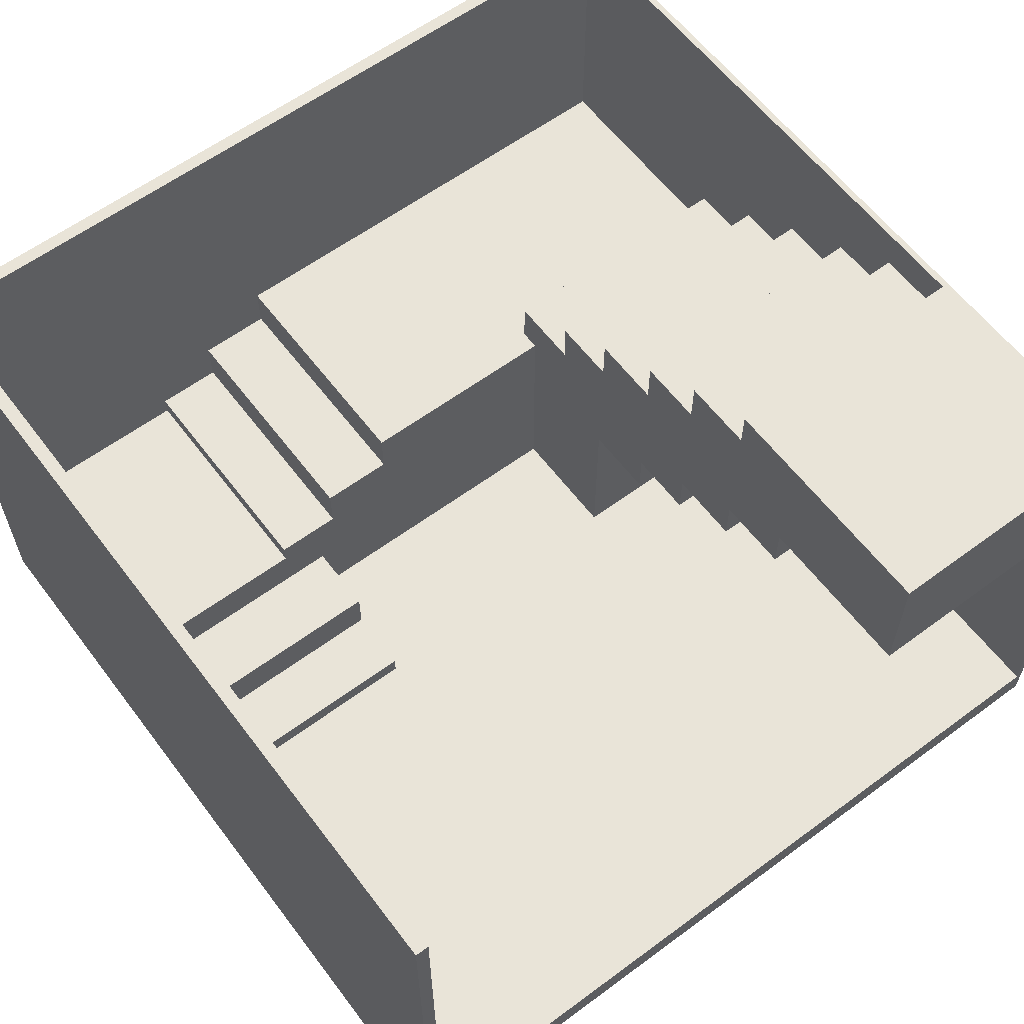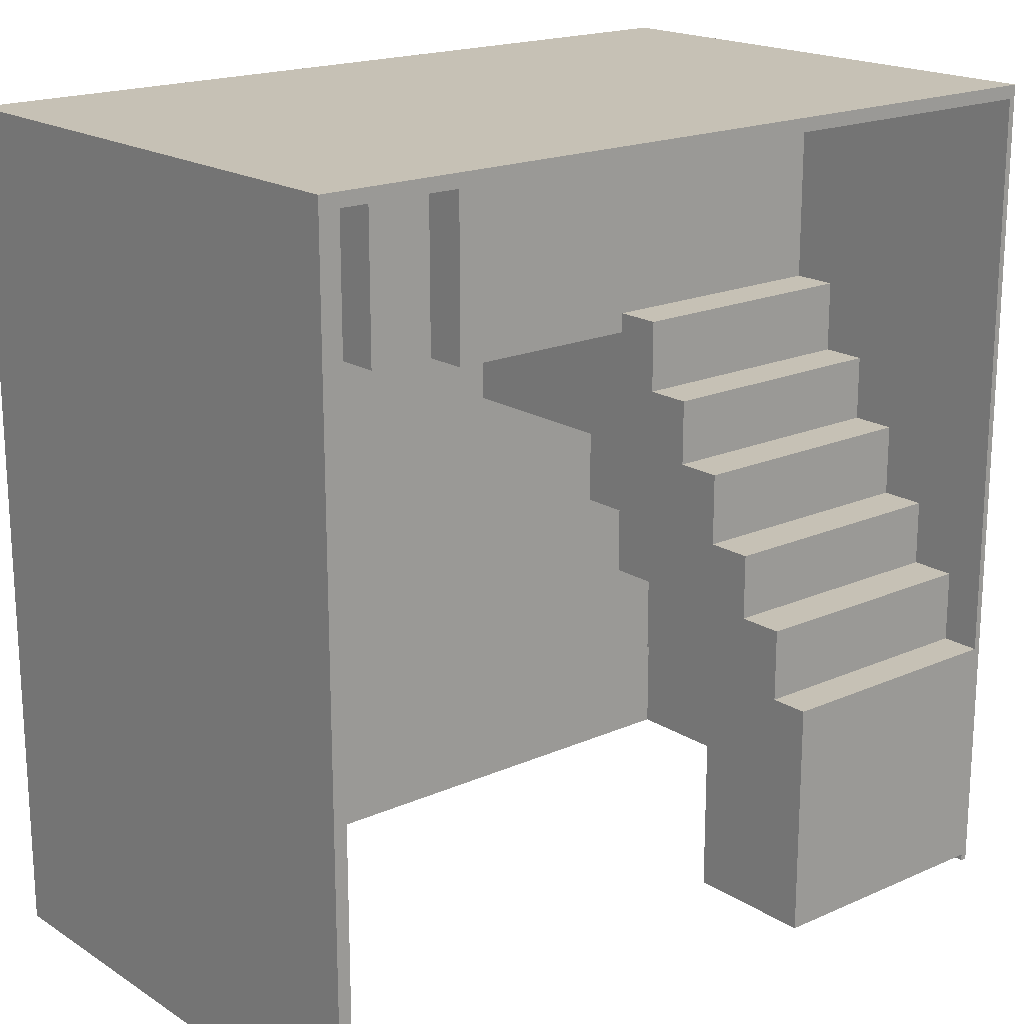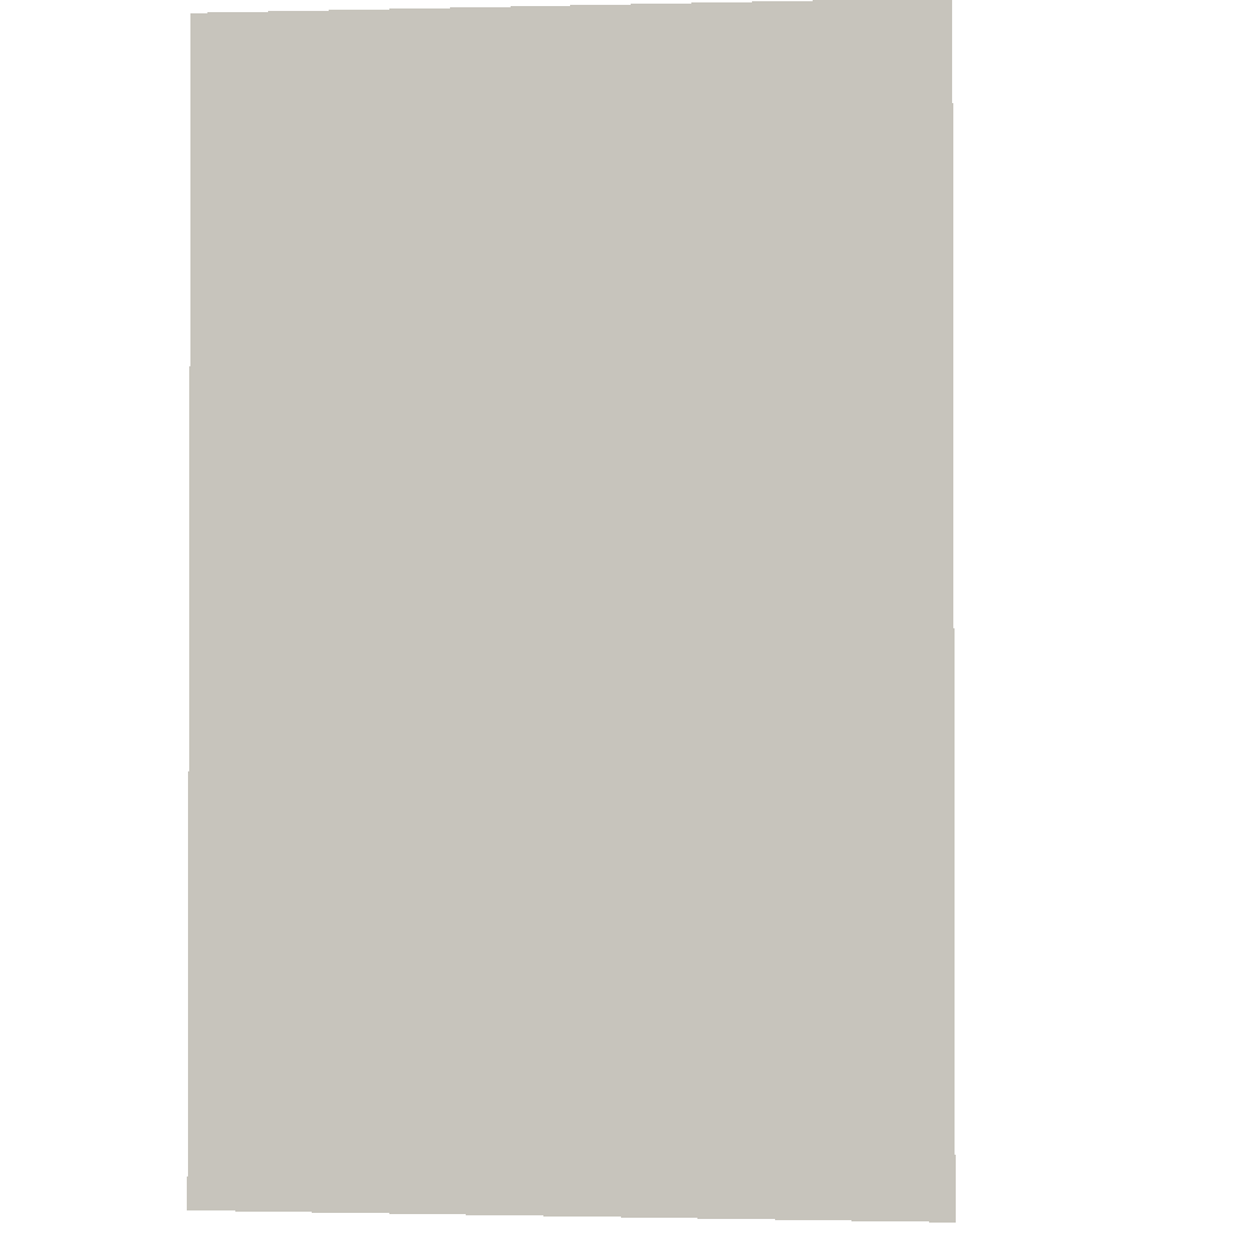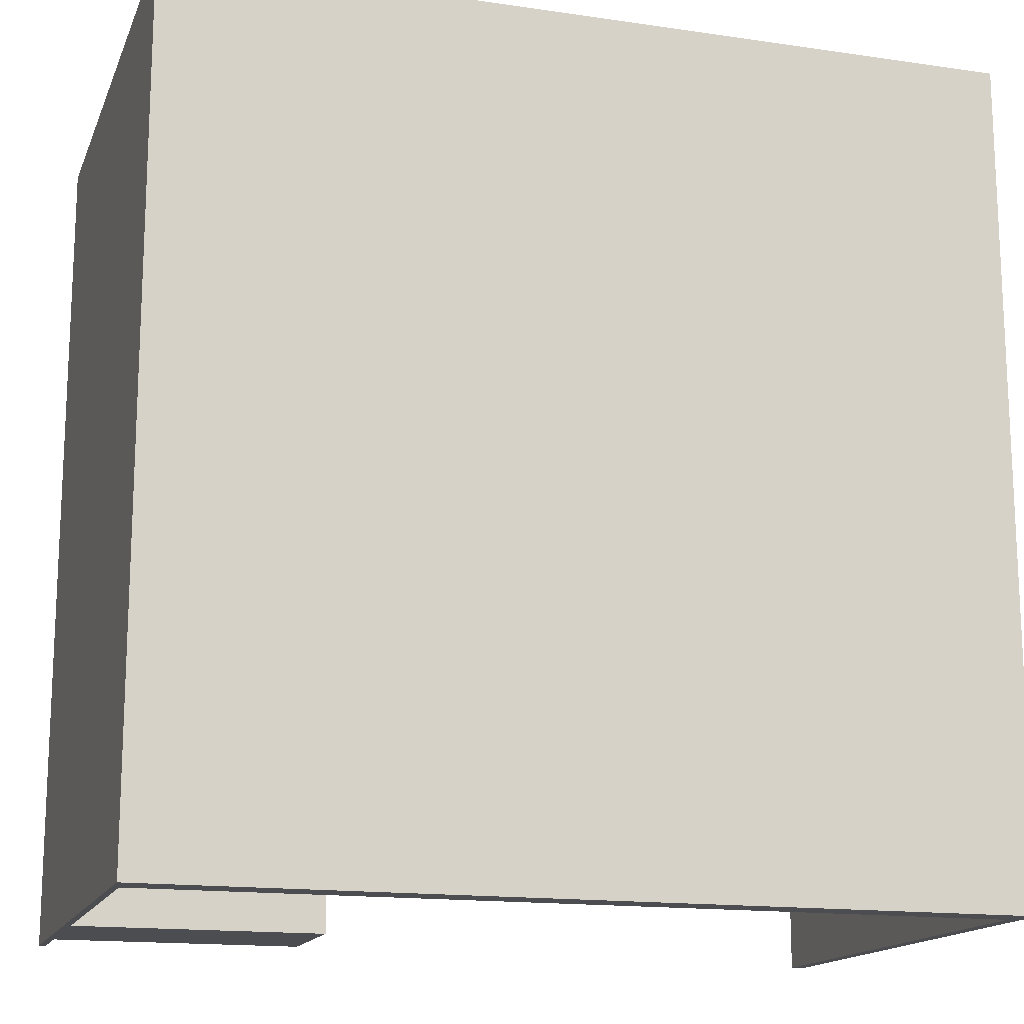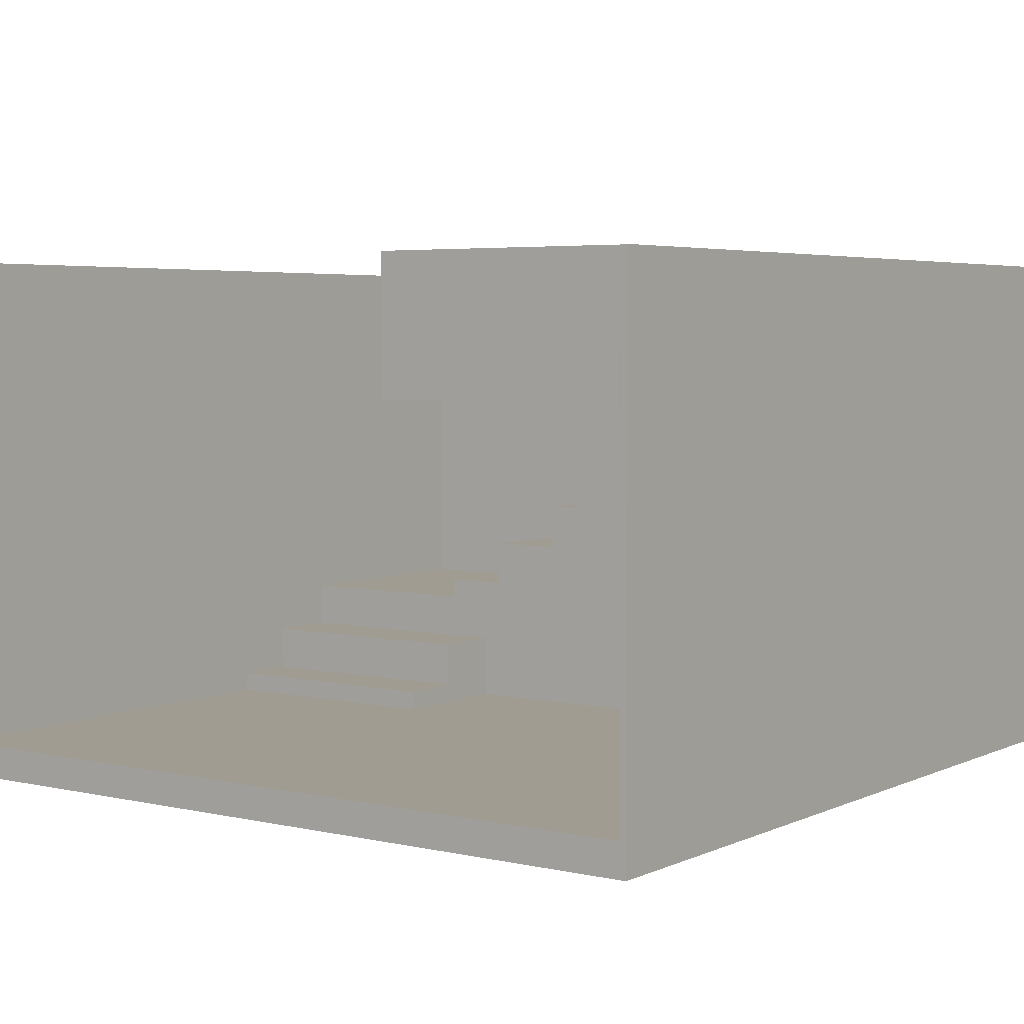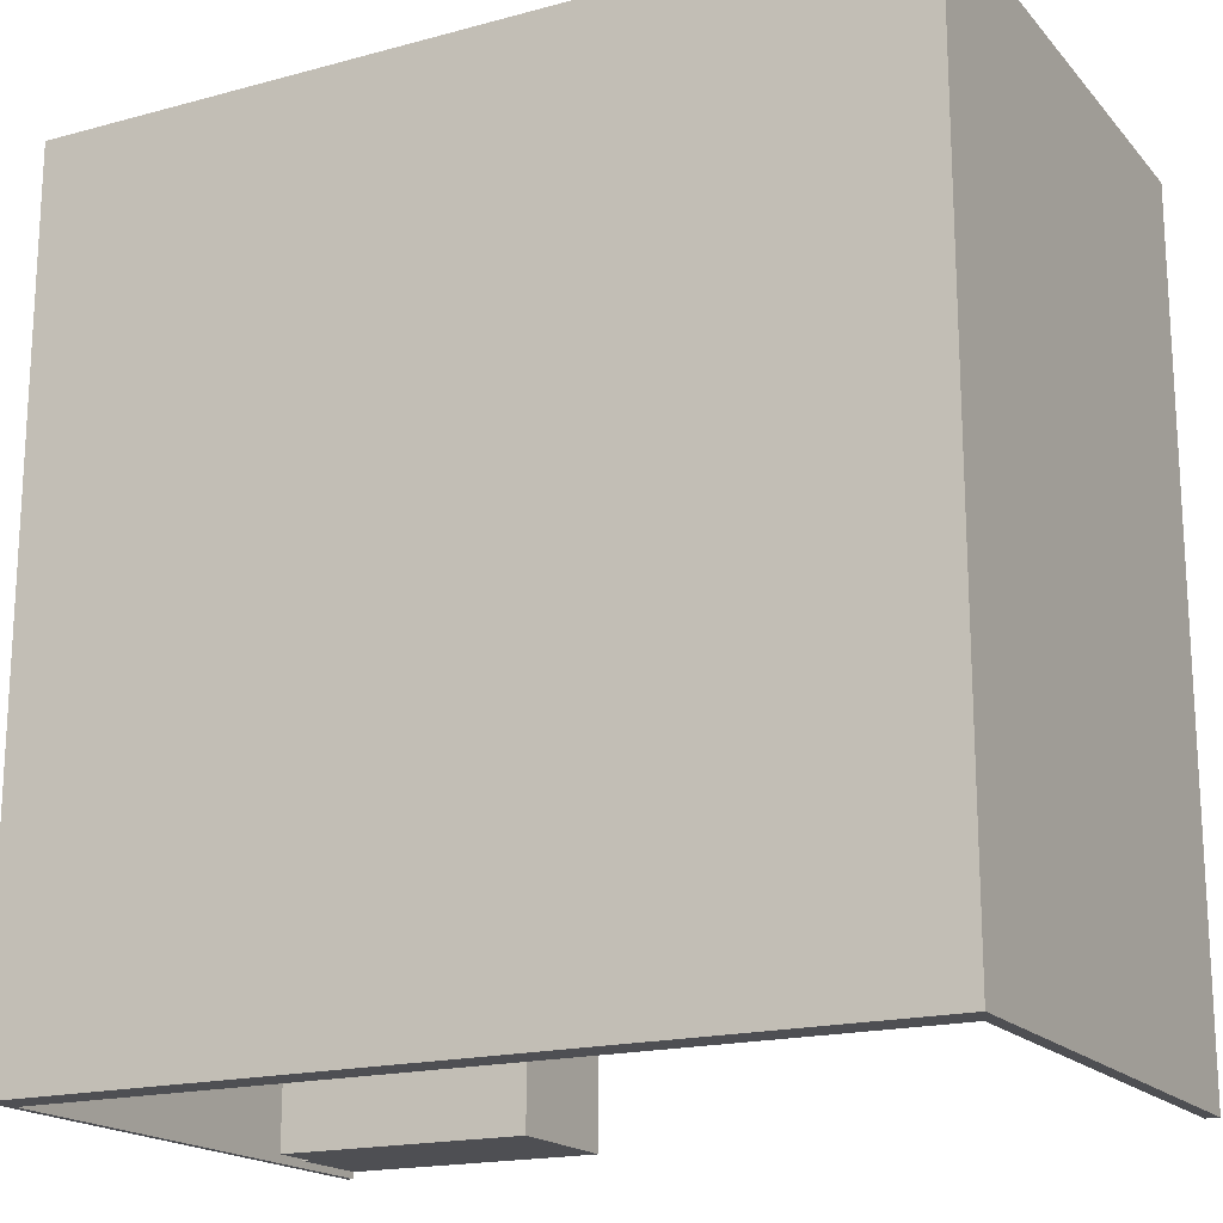
<metadata>
{"format":"obj","ext":"obj","renderer":"f3d","projection":"perspective","resolution":1024,"background":"white","views":[{"elev":60.6,"azim":143.0,"up":"+Y"},{"elev":18.7,"azim":140.0,"up":"+Z"},{"elev":-1.2,"azim":95.1,"up":"+Z"},{"elev":-15.6,"azim":-17.1,"up":"+Z"},{"elev":4.4,"azim":-144.3,"up":"+Y"},{"elev":-18.1,"azim":27.7,"up":"+Z"}]}
</metadata>
<code>
g 4x2 first (1)-7
v -63 0 63
v -63 0 -63
v -63 4 61
v -63 4 -63
v -63 5 61
v -63 5 -63
v -63 80 63
v -63 80 -63
v -61 5 61
v -61 5 6
v -61 32 61
v -61 32 6
v -61 32 -5
v -61 39 6
v -61 39 -5
v -61 39 -15
v -61 46 -5
v -61 46 -15
v -61 46 -26
v -61 53 -15
v -61 53 -26
v -61 53 -37
v -61 60 -26
v -61 60 -37
v -61 60 -62
v -61 67 -37
v -61 67 -62
v 23 5 24
v 23 5 3
v 23 8 13
v 23 8 3
v 23 15 24
v 23 15 13
v 61 5 3
v 61 5 -63
v 61 8 13
v 61 8 3
v 61 15 24
v 61 15 13
v 61 22 61
v 61 22 24
v 61 80 61
v 61 80 -63
v -62 5 61
v -62 5 -63
v -62 32 61
v -62 32 6
v -62 39 61
v -62 39 27
v -62 39 6
v -62 39 -5
v -62 46 27
v -62 46 16
v -62 46 -5
v -62 46 -15
v -62 53 16
v -62 53 6
v -62 53 -15
v -62 53 -26
v -62 60 6
v -62 60 -5
v -62 60 -26
v -62 60 -37
v -62 67 -5
v -62 67 -15
v -62 67 -37
v -62 67 -62
v -62 74 -15
v -62 74 -26
v -62 80 61
v -62 80 -26
v -62 80 -62
v -62 80 -63
v -23 5 24
v -23 5 6
v -23 32 6
v -23 32 -5
v -23 39 27
v -23 39 24
v -23 39 -5
v -23 39 -15
v -23 46 27
v -23 46 16
v -23 46 -15
v -23 46 -26
v -23 53 16
v -23 53 6
v -23 53 -26
v -23 53 -37
v -23 60 6
v -23 60 -5
v -23 60 -37
v -23 60 -62
v -23 67 -5
v -23 67 -15
v -23 74 -15
v -23 74 -26
v -23 80 -26
v -23 80 -62
v 9 32 61
v 9 32 24
v 9 39 61
v 9 39 24
v 20 25 61
v 20 25 24
v 20 32 61
v 20 32 24
v 30 22 61
v 30 22 24
v 30 25 61
v 30 25 24
v 63 0 63
v 63 0 -63
v 63 80 63
v 63 80 -63
v -63 0 63
v -63 80 63
v 63 0 63
v 63 80 63
v -62 39 27
v -62 46 27
v -23 39 27
v -23 46 27
v -62 46 16
v -62 53 16
v -23 46 16
v -23 53 16
v -62 53 6
v -62 60 6
v -23 53 6
v -23 60 6
v -62 60 -5
v -62 67 -5
v -23 60 -5
v -23 67 -5
v -62 67 -15
v -62 74 -15
v -23 67 -15
v -23 74 -15
v -62 74 -26
v -62 80 -26
v -23 74 -26
v -23 80 -26
v -62 5 61
v -62 32 61
v -62 39 61
v -62 80 61
v -61 5 61
v -61 32 61
v 9 32 61
v 9 39 61
v 20 25 61
v 20 32 61
v 30 22 61
v 30 25 61
v 61 22 61
v 61 80 61
v -23 5 24
v -23 39 24
v 9 32 24
v 9 39 24
v 20 25 24
v 20 32 24
v 23 5 24
v 23 15 24
v 30 22 24
v 30 25 24
v 61 15 24
v 61 22 24
v 23 8 13
v 23 15 13
v 61 8 13
v 61 15 13
v -62 32 6
v -62 39 6
v -61 5 6
v -61 32 6
v -61 39 6
v -23 5 6
v -23 32 6
v 23 5 3
v 23 8 3
v 61 5 3
v 61 8 3
v -62 39 -5
v -62 46 -5
v -61 32 -5
v -61 39 -5
v -61 46 -5
v -23 32 -5
v -23 39 -5
v -62 46 -15
v -62 53 -15
v -61 39 -15
v -61 46 -15
v -61 53 -15
v -23 39 -15
v -23 46 -15
v -62 53 -26
v -62 60 -26
v -61 46 -26
v -61 53 -26
v -61 60 -26
v -23 46 -26
v -23 53 -26
v -62 60 -37
v -62 67 -37
v -61 53 -37
v -61 60 -37
v -61 67 -37
v -23 53 -37
v -23 60 -37
v -62 67 -62
v -62 80 -62
v -61 60 -62
v -61 67 -62
v -23 60 -62
v -23 80 -62
v -63 0 -63
v -63 4 -63
v -63 5 -63
v -63 80 -63
v -62 5 -63
v -62 80 -63
v 61 4 -63
v 61 5 -63
v 61 80 -63
v 63 0 -63
v 63 80 -63
v -63 0 63
v 63 0 63
v -23 0 61
v 61 0 61
v -23 0 24
v 23 0 24
v 23 0 3
v 61 0 3
v -63 0 -63
v 63 0 -63
v -62 32 61
v -61 32 61
v -62 32 6
v -61 32 6
v -23 32 6
v -61 32 -5
v -23 32 -5
v -62 39 6
v -61 39 6
v -62 39 -5
v -61 39 -5
v -23 39 -5
v -61 39 -15
v -23 39 -15
v -62 46 -5
v -61 46 -5
v -62 46 -15
v -61 46 -15
v -23 46 -15
v -61 46 -26
v -23 46 -26
v -62 53 -15
v -61 53 -15
v -62 53 -26
v -61 53 -26
v -23 53 -26
v -61 53 -37
v -23 53 -37
v -62 60 -26
v -61 60 -26
v -62 60 -37
v -61 60 -37
v -23 60 -37
v -61 60 -62
v -23 60 -62
v -62 67 -37
v -61 67 -37
v -62 67 -62
v -61 67 -62
v -62 5 61
v -61 5 61
v -23 5 24
v 23 5 24
v -61 5 6
v -23 5 6
v 23 5 3
v 61 5 3
v -62 5 -63
v 61 5 -63
v 23 8 13
v 61 8 13
v 23 8 3
v 61 8 3
v 23 15 24
v 61 15 24
v 23 15 13
v 61 15 13
v 30 22 61
v 61 22 61
v 30 22 24
v 61 22 24
v 20 25 61
v 30 25 61
v 20 25 24
v 30 25 24
v 9 32 61
v 20 32 61
v 9 32 24
v 20 32 24
v -62 39 61
v 9 39 61
v -62 39 27
v -23 39 27
v -23 39 24
v 9 39 24
v -62 46 27
v -23 46 27
v -62 46 16
v -23 46 16
v -62 53 16
v -23 53 16
v -62 53 6
v -23 53 6
v -62 60 6
v -23 60 6
v -62 60 -5
v -23 60 -5
v -62 67 -5
v -23 67 -5
v -62 67 -15
v -23 67 -15
v -62 74 -15
v -23 74 -15
v -62 74 -26
v -23 74 -26
v -63 80 63
v 63 80 63
v -62 80 61
v 61 80 61
v -62 80 -26
v -23 80 -26
v -62 80 -62
v -23 80 -62
v -63 80 -63
v -62 80 -63
v 61 80 -63
v 63 80 -63
f 3 2 1
f 4 2 3
f 5 3 1
f 5 4 3
f 6 4 5
f 7 5 1
f 7 6 5
f 8 6 7
f 11 10 9
f 12 10 11
f 14 13 12
f 15 13 14
f 17 16 15
f 18 16 17
f 20 19 18
f 21 19 20
f 23 22 21
f 24 22 23
f 26 25 24
f 27 25 26
f 30 29 28
f 31 29 30
f 32 30 28
f 33 30 32
f 37 35 34
f 39 37 36
f 41 39 38
f 42 41 40
f 43 35 37
f 43 41 42
f 43 37 39
f 43 39 41
f 44 45 46
f 46 45 47
f 47 45 50
f 50 45 51
f 48 49 52
f 51 45 54
f 54 45 55
f 52 53 56
f 55 45 58
f 58 45 59
f 56 57 60
f 59 45 62
f 62 45 63
f 60 61 64
f 63 45 66
f 66 45 67
f 64 65 68
f 48 52 70
f 68 69 70
f 64 68 70
f 52 56 70
f 60 64 70
f 56 60 70
f 70 69 71
f 67 45 72
f 72 45 73
f 74 75 76
f 74 76 79
f 76 77 79
f 79 77 80
f 78 79 82
f 80 81 82
f 79 80 82
f 82 81 83
f 83 81 84
f 84 85 86
f 83 84 86
f 86 85 87
f 87 85 88
f 88 89 90
f 87 88 90
f 90 89 91
f 91 89 92
f 92 93 94
f 91 92 94
f 94 93 95
f 95 93 96
f 96 93 97
f 97 93 98
f 98 93 99
f 100 101 102
f 102 101 103
f 104 105 106
f 106 105 107
f 108 109 110
f 110 109 111
f 112 113 114
f 114 113 115
f 118 117 116
f 119 117 118
f 122 121 120
f 123 121 122
f 126 125 124
f 127 125 126
f 130 129 128
f 131 129 130
f 134 133 132
f 135 133 134
f 138 137 136
f 139 137 138
f 142 141 140
f 143 141 142
f 144 145 148
f 148 145 149
f 146 147 151
f 150 151 153
f 152 153 155
f 154 155 156
f 151 147 157
f 156 155 157
f 153 151 157
f 155 153 157
f 158 159 160
f 160 159 161
f 158 160 162
f 162 160 163
f 158 162 164
f 164 162 165
f 165 162 166
f 166 162 167
f 165 166 168
f 168 166 169
f 170 171 172
f 172 171 173
f 174 175 177
f 177 175 178
f 176 177 179
f 179 177 180
f 181 182 183
f 183 182 184
f 185 186 188
f 188 186 189
f 187 188 190
f 190 188 191
f 192 193 195
f 195 193 196
f 194 195 197
f 197 195 198
f 199 200 202
f 202 200 203
f 201 202 204
f 204 202 205
f 206 207 209
f 209 207 210
f 208 209 211
f 211 209 212
f 213 214 216
f 215 216 217
f 216 214 218
f 217 216 218
f 220 221 223
f 221 222 223
f 223 222 224
f 219 220 225
f 220 223 225
f 225 223 226
f 219 225 228
f 226 227 228
f 225 226 228
f 228 227 229
f 232 231 230
f 233 231 232
f 234 232 230
f 234 233 232
f 235 233 234
f 236 235 234
f 236 233 235
f 237 231 233
f 237 233 236
f 238 236 234
f 238 234 230
f 238 237 236
f 239 231 237
f 239 237 238
f 242 241 240
f 243 241 242
f 245 244 243
f 246 244 245
f 249 248 247
f 250 248 249
f 252 251 250
f 253 251 252
f 256 255 254
f 257 255 256
f 259 258 257
f 260 258 259
f 263 262 261
f 264 262 263
f 266 265 264
f 267 265 266
f 270 269 268
f 271 269 270
f 273 272 271
f 274 272 273
f 277 276 275
f 278 276 277
f 279 280 283
f 281 282 284
f 284 282 285
f 283 284 285
f 279 283 287
f 285 286 287
f 283 285 287
f 287 286 288
f 289 290 291
f 291 290 292
f 293 294 295
f 295 294 296
f 297 298 299
f 299 298 300
f 301 302 303
f 303 302 304
f 305 306 307
f 307 306 308
f 309 310 311
f 311 310 312
f 312 310 313
f 313 310 314
f 315 316 317
f 317 316 318
f 319 320 321
f 321 320 322
f 323 324 325
f 325 324 326
f 327 328 329
f 329 328 330
f 331 332 333
f 333 332 334
f 335 336 337
f 337 336 338
f 335 337 339
f 335 339 341
f 339 340 341
f 341 340 342
f 335 341 343
f 343 341 344
f 338 336 345
f 345 336 346

</code>
